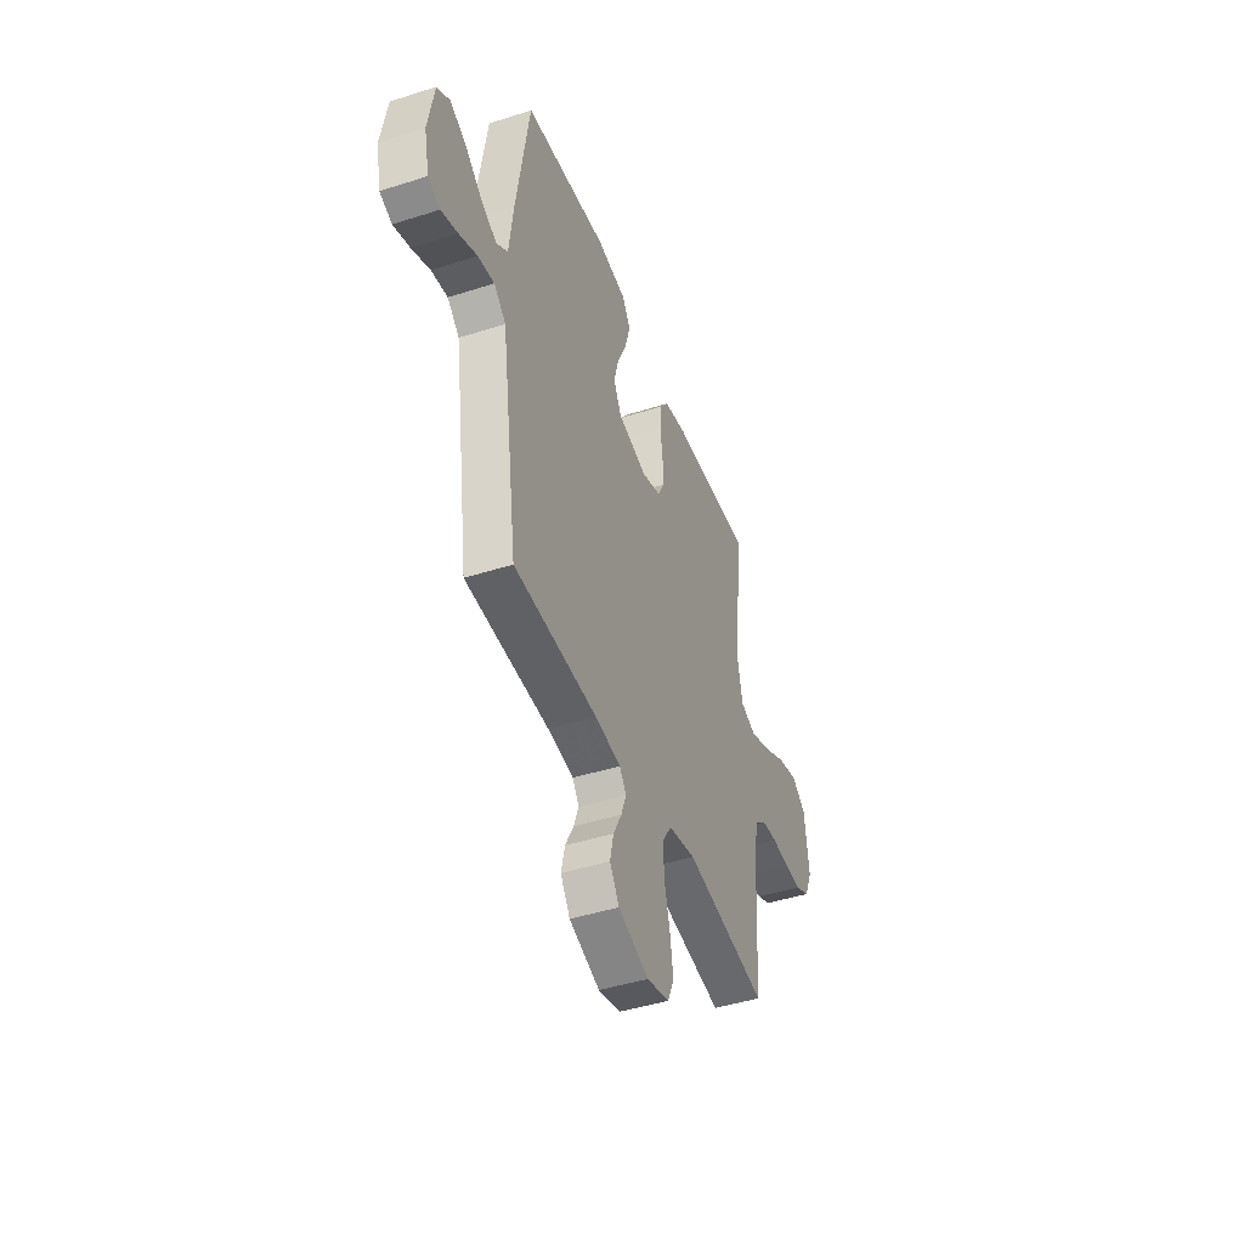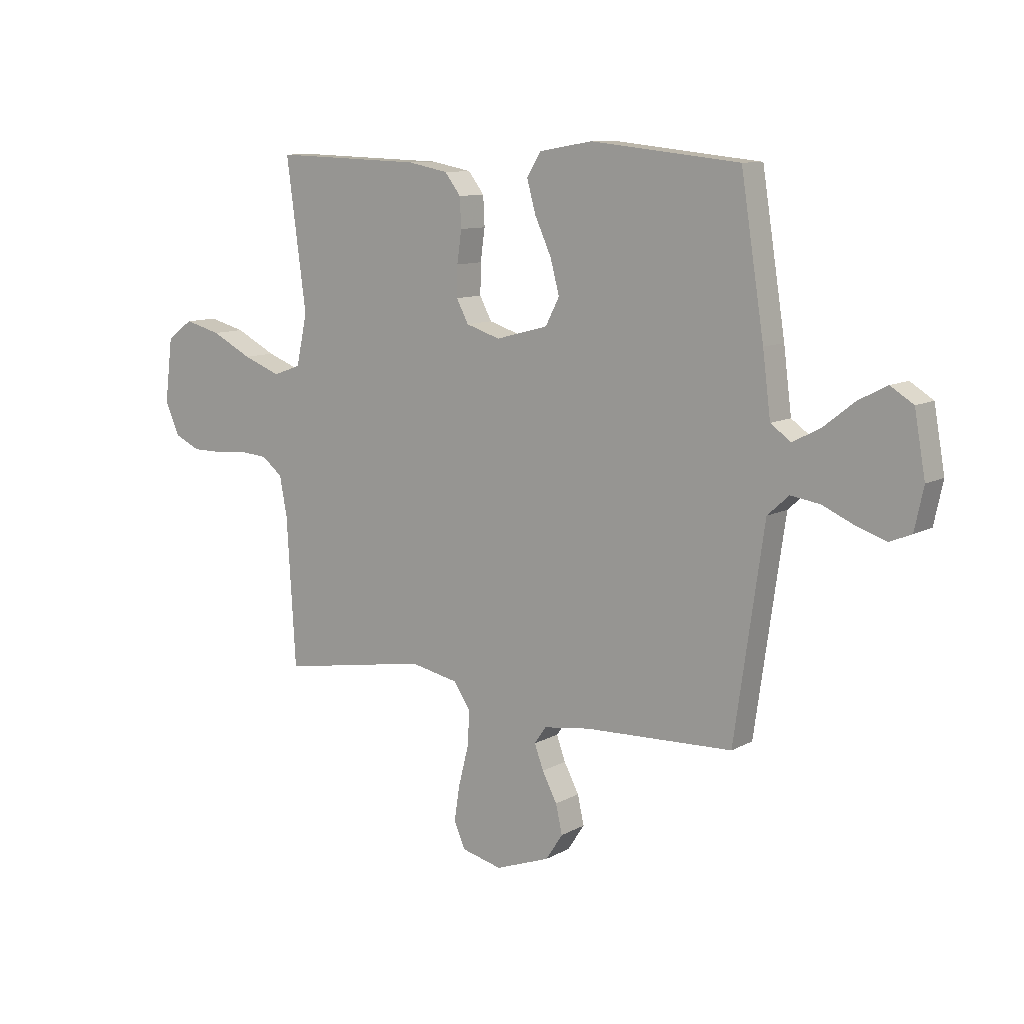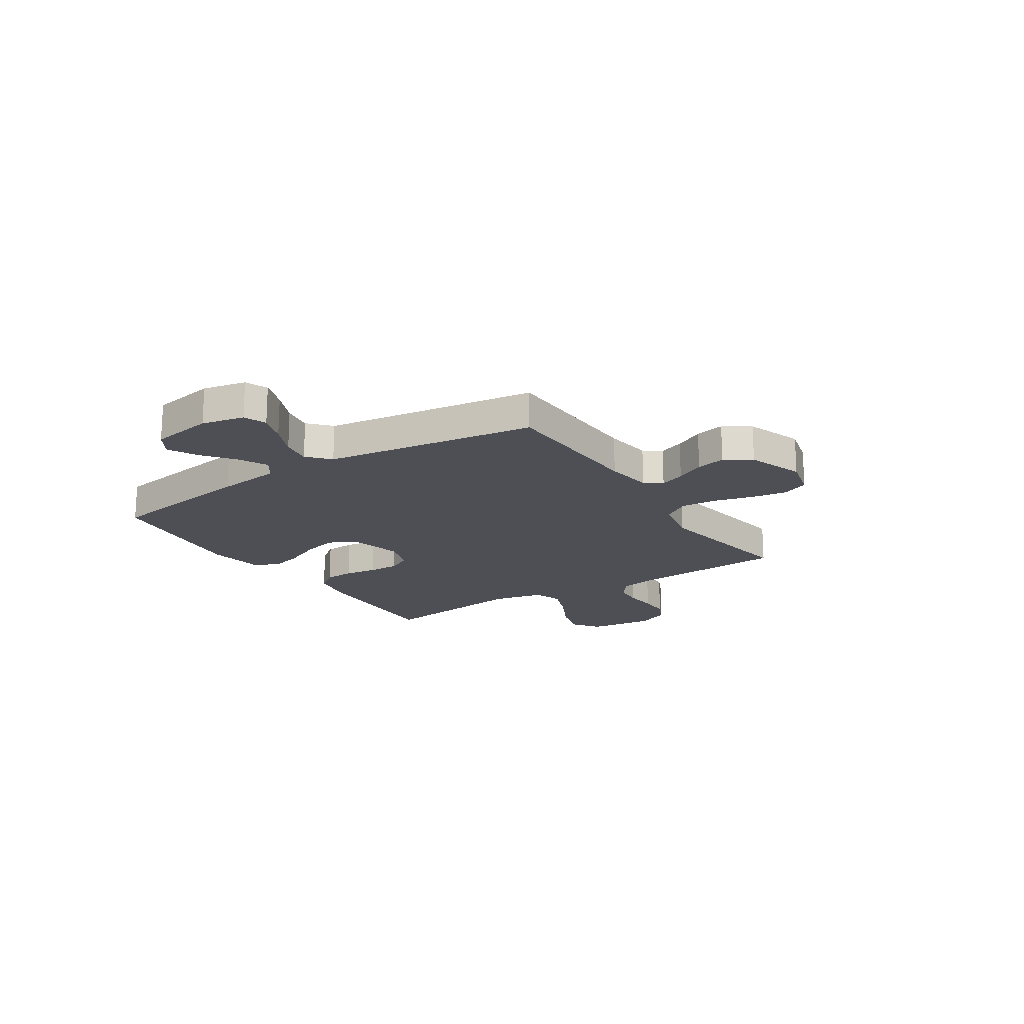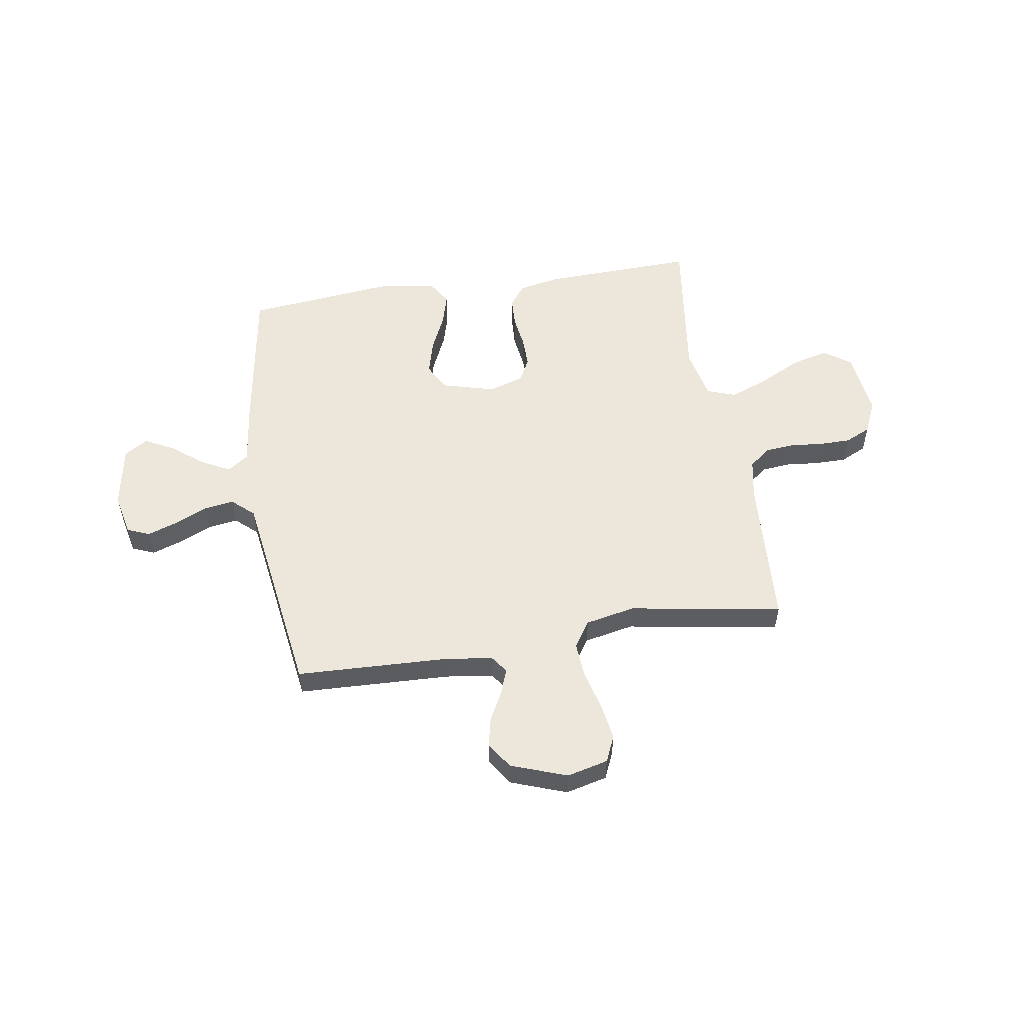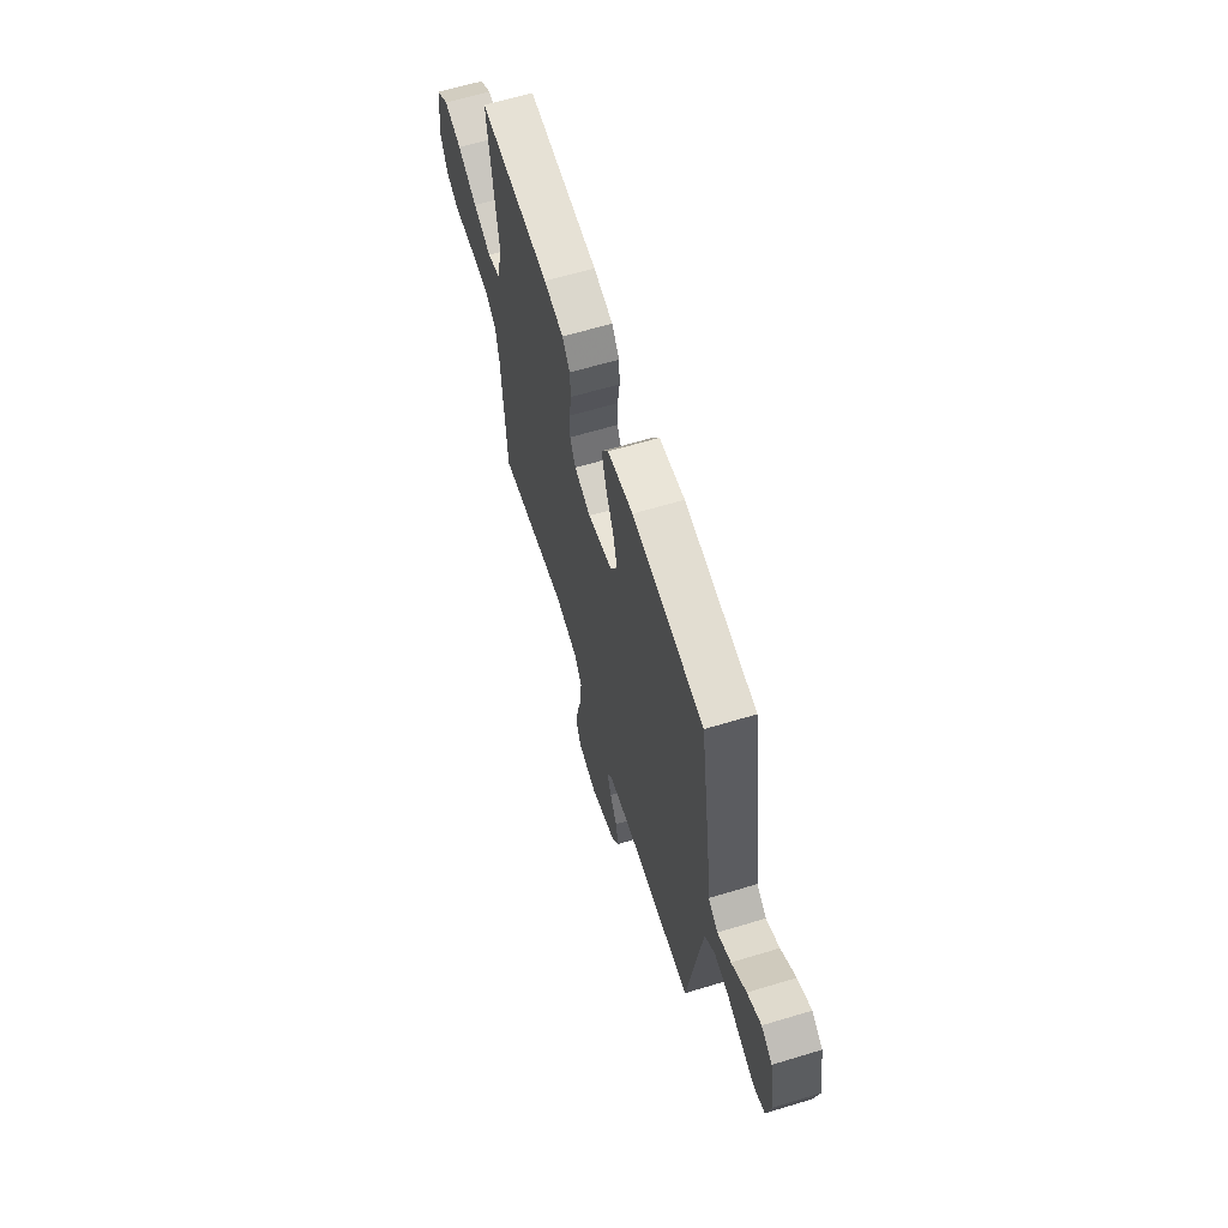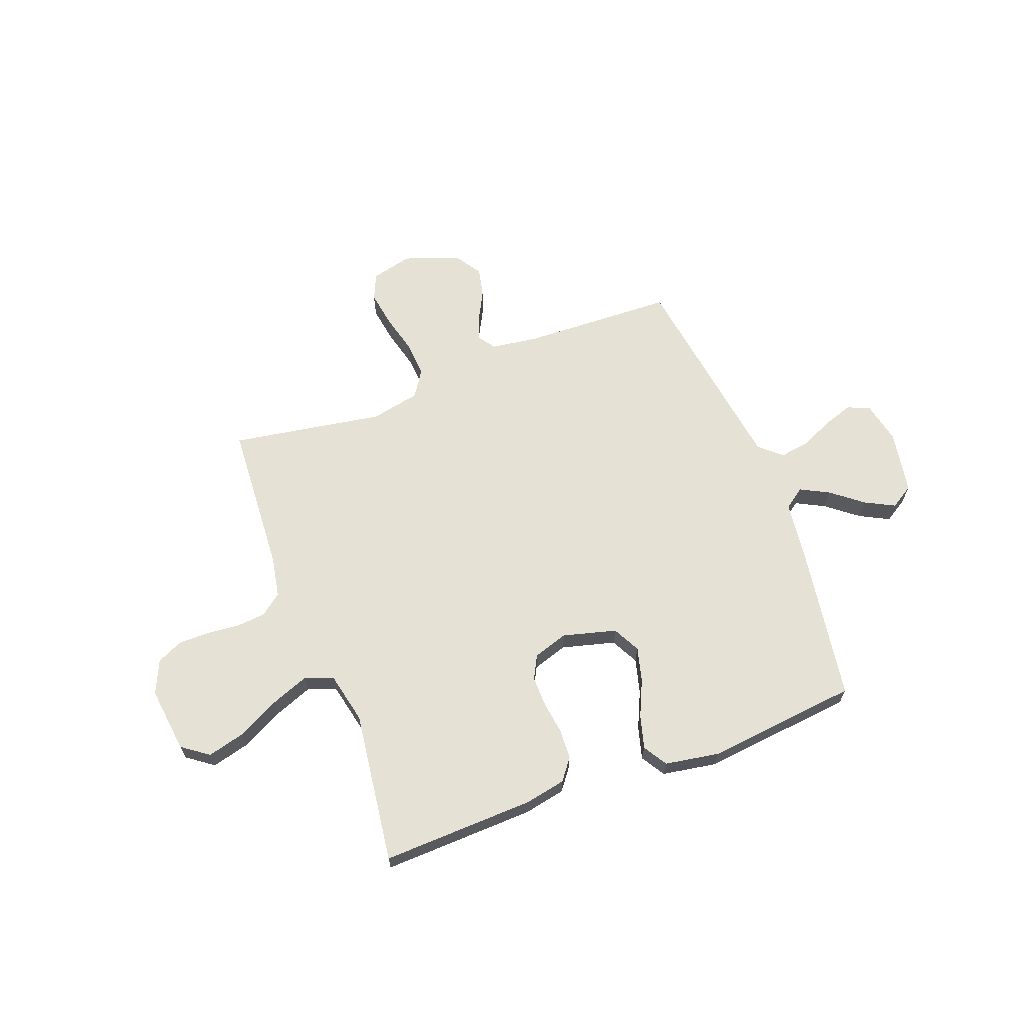
<metadata>
{"format":"obj","ext":"obj","renderer":"f3d","projection":"perspective","resolution":1024,"background":"white","views":[{"elev":-44.2,"azim":110.5,"up":"+Z"},{"elev":10.2,"azim":36.4,"up":"+Z"},{"elev":-18.3,"azim":122.9,"up":"+Y"},{"elev":54.1,"azim":171.0,"up":"+Y"},{"elev":63.2,"azim":73.0,"up":"+Z"},{"elev":65.0,"azim":-20.7,"up":"+Y"}]}
</metadata>
<code>
v -0.5 0.07 0.5
v -0.2 0.07 0.49
v -0.118 0.07 0.474
v -0.086 0.07 0.432
v -0.083 0.07 0.373
v -0.092 0.07 0.309
v -0.093 0.07 0.248
v -0.069 0.07 0.202
v 0 0.07 0.18
v 0.105 0.07 0.208
v 0.133 0.07 0.262
v 0.115 0.07 0.33
v 0.082 0.07 0.402
v 0.064 0.07 0.467
v 0.093 0.07 0.514
v 0.2 0.07 0.532
v 0.5 0.07 0.5
v 0.547 0.07 0.2
v 0.563 0.07 0.074
v 0.604 0.07 0.045
v 0.66 0.07 0.074
v 0.722 0.07 0.123
v 0.78 0.07 0.153
v 0.826 0.07 0.124
v 0.848 0.07 0
v 0.83 0.07 -0.084
v 0.786 0.07 -0.102
v 0.727 0.07 -0.082
v 0.662 0.07 -0.053
v 0.603 0.07 -0.044
v 0.56 0.07 -0.083
v 0.543 0.07 -0.2
v 0.5 0.07 -0.5
v 0.2 0.07 -0.511
v 0.107 0.07 -0.524
v 0.083 0.07 -0.558
v 0.101 0.07 -0.607
v 0.131 0.07 -0.664
v 0.144 0.07 -0.722
v 0.11 0.07 -0.774
v 0 0.07 -0.814
v -0.081 0.07 -0.794
v -0.104 0.07 -0.742
v -0.093 0.07 -0.671
v -0.073 0.07 -0.593
v -0.068 0.07 -0.522
v -0.102 0.07 -0.47
v -0.2 0.07 -0.45
v -0.5 0.07 -0.5
v -0.518 0.07 -0.2
v -0.533 0.07 -0.121
v -0.575 0.07 -0.088
v -0.632 0.07 -0.083
v -0.696 0.07 -0.089
v -0.758 0.07 -0.089
v -0.809 0.07 -0.065
v -0.838 0.07 0
v -0.822 0.07 0.13
v -0.77 0.07 0.168
v -0.696 0.07 0.149
v -0.614 0.07 0.107
v -0.538 0.07 0.078
v -0.482 0.07 0.098
v -0.46 0.07 0.2
v -0.5 0 0.5
v -0.2 0 0.49
v -0.118 0 0.474
v -0.086 0 0.432
v -0.083 0 0.373
v -0.092 0 0.309
v -0.093 0 0.248
v -0.069 0 0.202
v 0 0 0.18
v 0.105 0 0.208
v 0.133 0 0.262
v 0.115 0 0.33
v 0.082 0 0.402
v 0.064 0 0.467
v 0.093 0 0.514
v 0.2 0 0.532
v 0.5 0 0.5
v 0.547 0 0.2
v 0.563 0 0.074
v 0.604 0 0.045
v 0.66 0 0.074
v 0.722 0 0.123
v 0.78 0 0.153
v 0.826 0 0.124
v 0.848 0 0
v 0.83 0 -0.084
v 0.786 0 -0.102
v 0.727 0 -0.082
v 0.662 0 -0.053
v 0.603 0 -0.044
v 0.56 0 -0.083
v 0.543 0 -0.2
v 0.5 0 -0.5
v 0.2 0 -0.511
v 0.107 0 -0.524
v 0.083 0 -0.558
v 0.101 0 -0.607
v 0.131 0 -0.664
v 0.144 0 -0.722
v 0.11 0 -0.774
v 0 0 -0.814
v -0.081 0 -0.794
v -0.104 0 -0.742
v -0.093 0 -0.671
v -0.073 0 -0.593
v -0.068 0 -0.522
v -0.102 0 -0.47
v -0.2 0 -0.45
v -0.5 0 -0.5
v -0.518 0 -0.2
v -0.533 0 -0.121
v -0.575 0 -0.088
v -0.632 0 -0.083
v -0.696 0 -0.089
v -0.758 0 -0.089
v -0.809 0 -0.065
v -0.838 0 0
v -0.822 0 0.13
v -0.77 0 0.168
v -0.696 0 0.149
v -0.614 0 0.107
v -0.538 0 0.078
v -0.482 0 0.098
v -0.46 0 0.2
f 58 59 60 61
f 58 61 62
f 57 58 62
f 56 57 62
f 53 54 55 56
f 52 53 56 62
f 51 52 62 63
f 48 49 50
f 47 48 50 51
f 42 43 44 45
f 42 45 46
f 41 42 46
f 40 41 46
f 37 38 39 40
f 36 37 40 46
f 35 36 46 47
f 32 33 34
f 31 32 34 35
f 26 27 28 29
f 24 25 26 29
f 24 29 30
f 21 22 23 24
f 20 21 24 30
f 19 20 30 31
f 12 13 14 15
f 11 12 15 16
f 3 4 5 6
f 3 6 7
f 64 1 2 3
f 63 64 3 7
f 11 16 17 18
f 10 11 18 19
f 9 10 19 31
f 51 63 7 8
f 31 35 47 51
f 8 9 31 51
f 125 124 123 122
f 126 125 122
f 126 122 121
f 126 121 120
f 120 119 118 117
f 126 120 117 116
f 127 126 116 115
f 114 113 112
f 115 114 112 111
f 109 108 107 106
f 110 109 106
f 110 106 105
f 110 105 104
f 104 103 102 101
f 110 104 101 100
f 111 110 100 99
f 98 97 96
f 99 98 96 95
f 93 92 91 90
f 93 90 89 88
f 94 93 88
f 88 87 86 85
f 94 88 85 84
f 95 94 84 83
f 79 78 77 76
f 80 79 76 75
f 70 69 68 67
f 71 70 67
f 67 66 65 128
f 71 67 128 127
f 82 81 80 75
f 83 82 75 74
f 95 83 74 73
f 72 71 127 115
f 115 111 99 95
f 115 95 73 72
f 1 65 66 2
f 2 66 67 3
f 3 67 68 4
f 4 68 69 5
f 5 69 70 6
f 6 70 71 7
f 7 71 72 8
f 8 72 73 9
f 9 73 74 10
f 10 74 75 11
f 11 75 76 12
f 12 76 77 13
f 13 77 78 14
f 14 78 79 15
f 15 79 80 16
f 16 80 81 17
f 17 81 82 18
f 18 82 83 19
f 19 83 84 20
f 20 84 85 21
f 21 85 86 22
f 22 86 87 23
f 23 87 88 24
f 24 88 89 25
f 25 89 90 26
f 26 90 91 27
f 27 91 92 28
f 28 92 93 29
f 29 93 94 30
f 30 94 95 31
f 31 95 96 32
f 32 96 97 33
f 33 97 98 34
f 34 98 99 35
f 35 99 100 36
f 36 100 101 37
f 37 101 102 38
f 38 102 103 39
f 39 103 104 40
f 40 104 105 41
f 41 105 106 42
f 42 106 107 43
f 43 107 108 44
f 44 108 109 45
f 45 109 110 46
f 46 110 111 47
f 47 111 112 48
f 48 112 113 49
f 49 113 114 50
f 50 114 115 51
f 51 115 116 52
f 52 116 117 53
f 53 117 118 54
f 54 118 119 55
f 55 119 120 56
f 56 120 121 57
f 57 121 122 58
f 58 122 123 59
f 59 123 124 60
f 60 124 125 61
f 61 125 126 62
f 62 126 127 63
f 63 127 128 64
f 64 128 65 1

</code>
